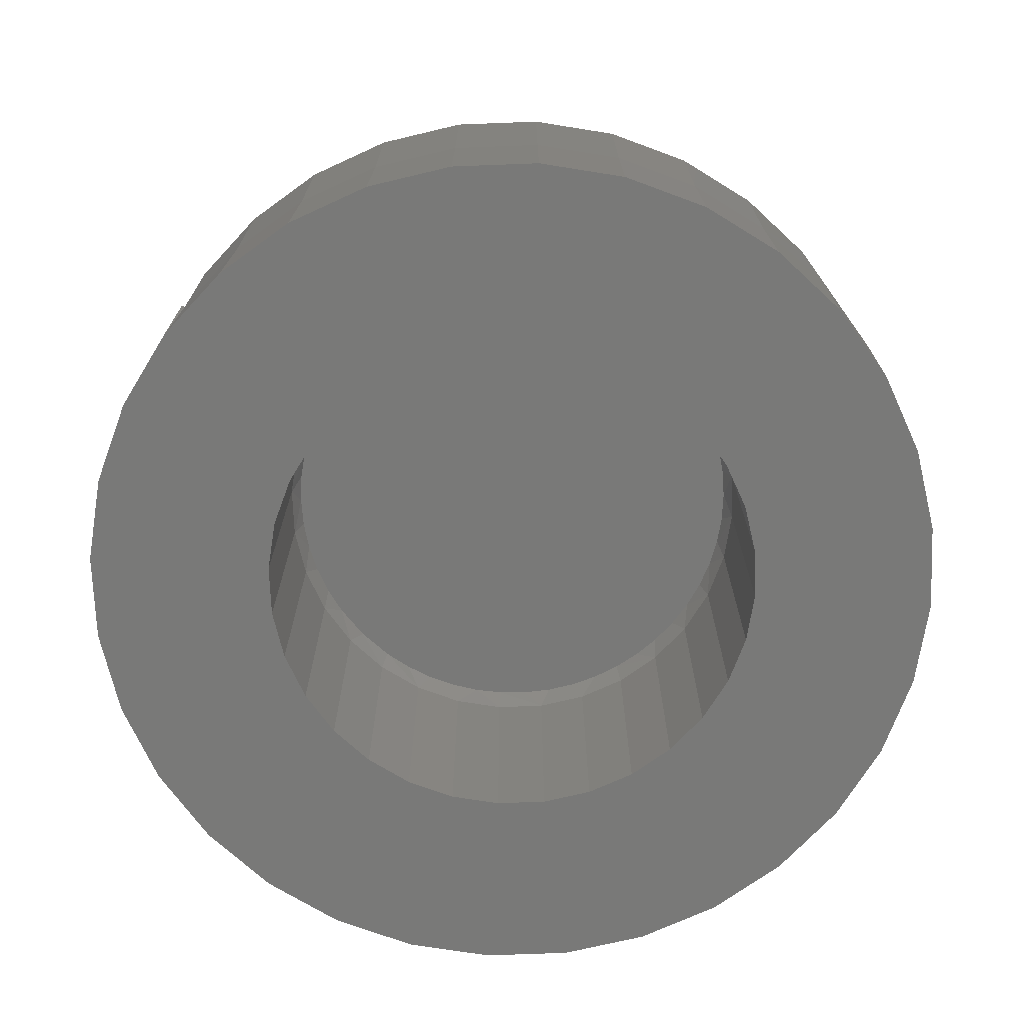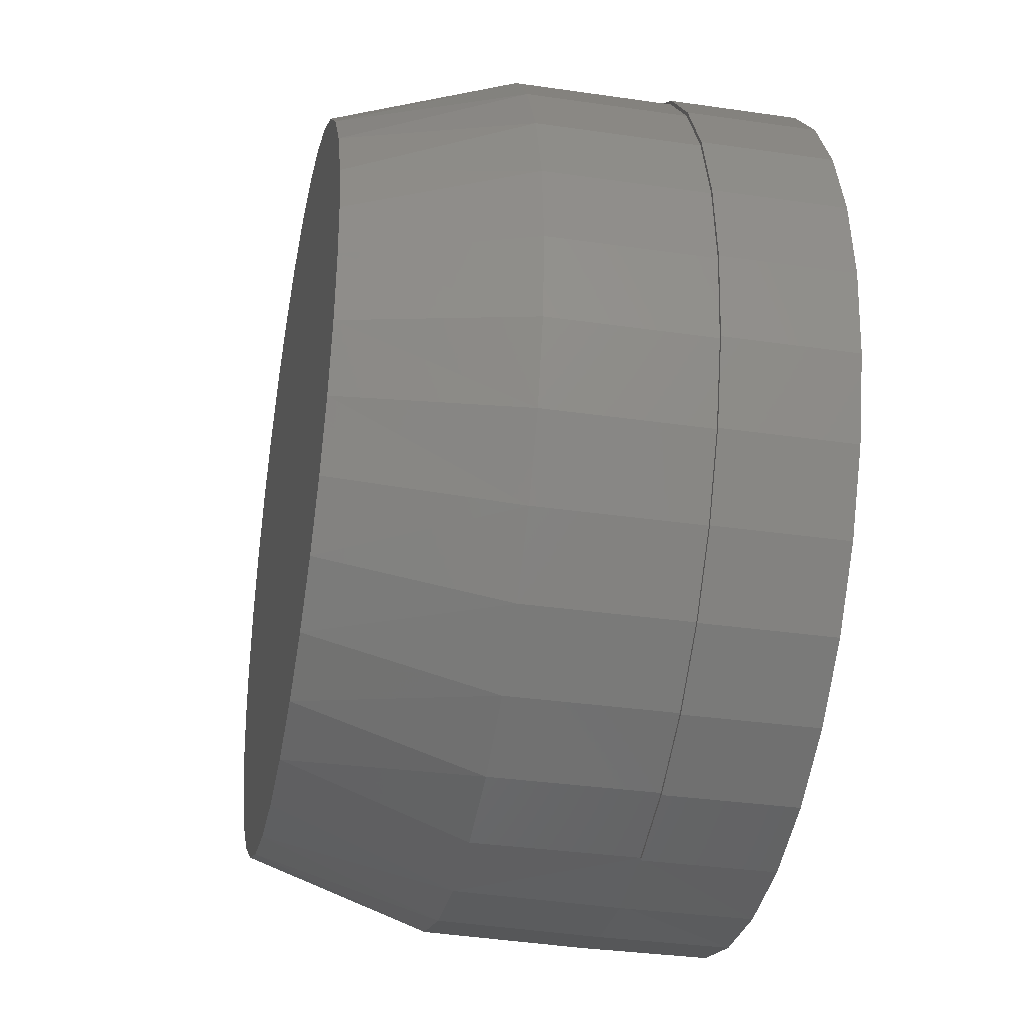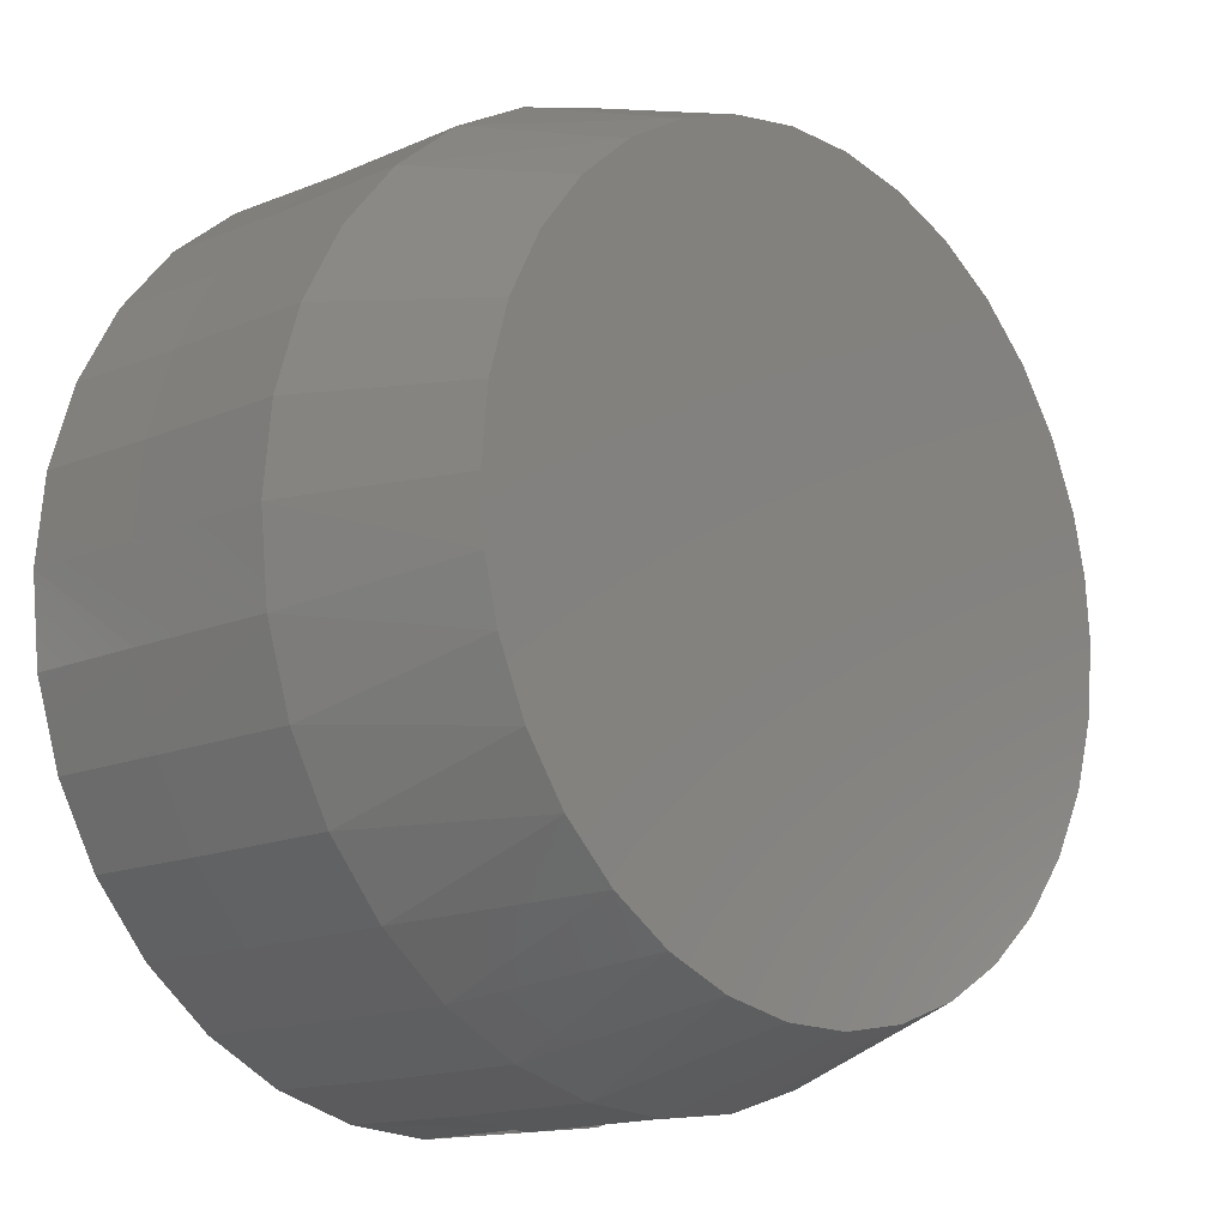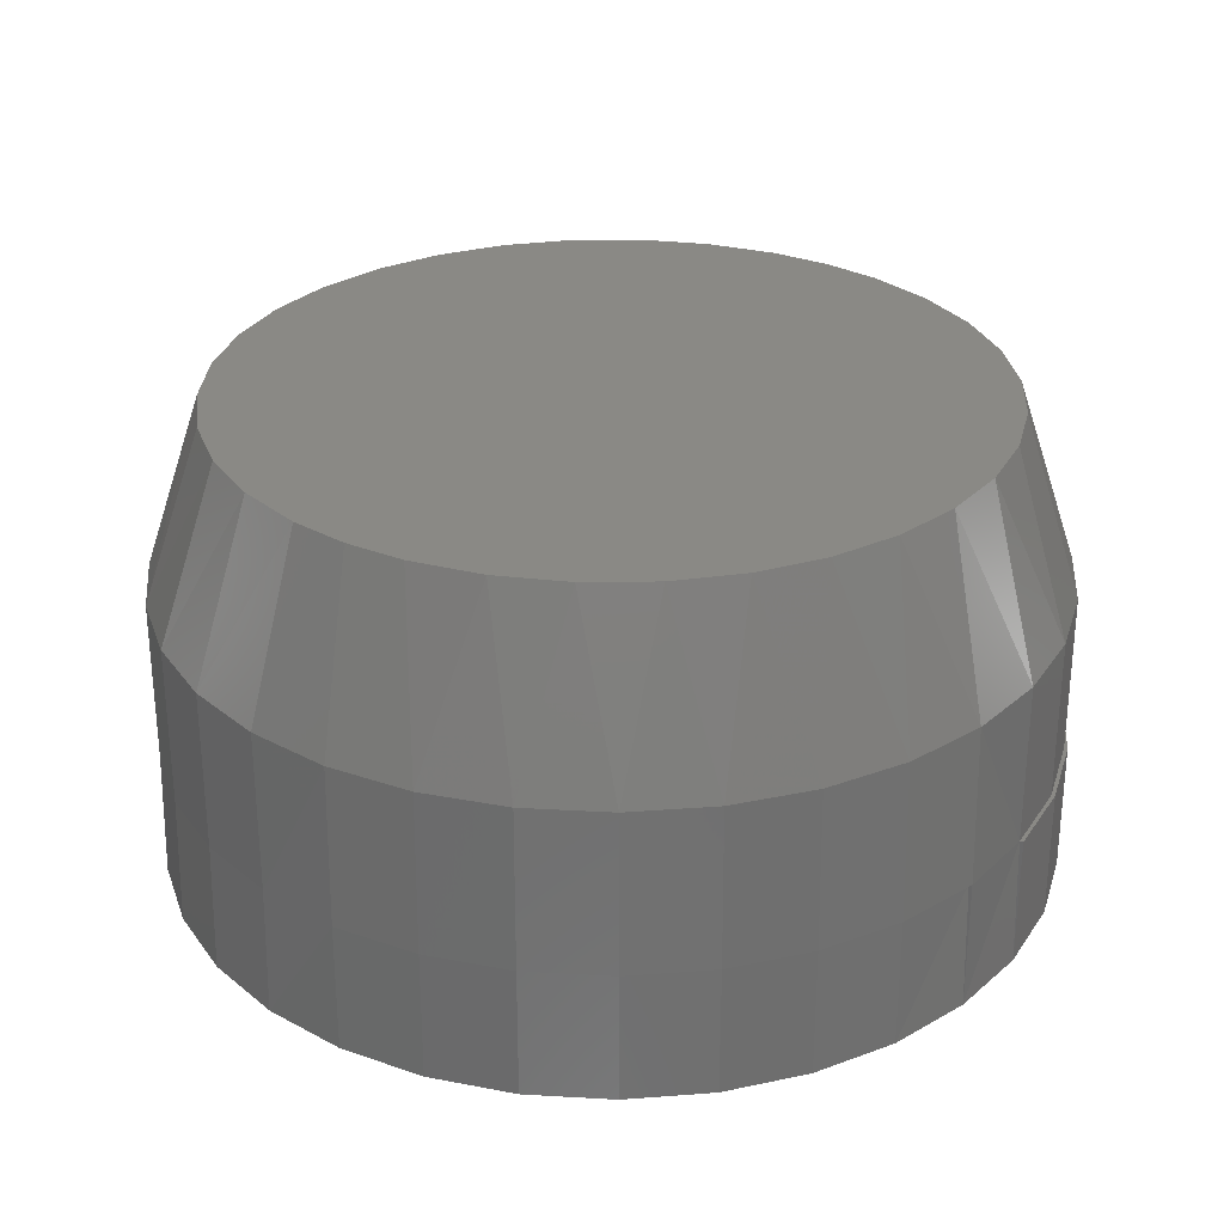
<metadata>
{"format":"stl","ext":"stl","renderer":"f3d","projection":"perspective","resolution":1024,"background":"white","views":[{"elev":-71.6,"azim":52.8,"up":"+Y"},{"elev":-34.2,"azim":-101.1,"up":"+Z"},{"elev":-13.9,"azim":134.3,"up":"+Z"},{"elev":28.8,"azim":134.2,"up":"+Y"}]}
</metadata>
<code>
# stl→obj: 263 verts, 521 faces
v -0.07401 -0.1328 -4.535e-19
v -0.07254 -0.1328 0.01492
v -0.1299 -0.1328 4.311e-17
v 0.1244 -0.1328 0.05057
v 0.05655 -0.1328 0.05408
v 0.06606 -0.1328 0.04249
v 0.1122 -0.1328 -0.07342
v 0.1244 -0.1328 -0.05057
v 0.05655 -0.1328 -0.05408
v 0.04496 -0.1328 -0.06359
v 0.03173 -0.1328 -0.07066
v 0.01739 -0.1328 -0.07501
v 0.09575 -0.1328 -0.09345
v 0.002467 -0.1328 0.07648
v 0.01739 -0.1328 0.07501
v 0.09575 -0.1328 0.09345
v 0.07572 -0.1328 0.1099
v 0.05288 -0.1328 0.1221
v 0.02808 -0.1328 0.1296
v 0.002303 -0.1328 0.1322
v -0.02348 -0.1328 0.1296
v -0.04827 -0.1328 0.1221
v -0.07112 -0.1328 0.1099
v -0.09114 -0.1328 0.09345
v -0.01245 -0.1328 0.07501
v -0.1076 -0.1328 0.07342
v -0.1198 -0.1328 0.05057
v -0.05161 -0.1328 0.05408
v -0.04002 -0.1328 0.06359
v -0.0268 -0.1328 0.07066
v -0.1076 -0.1328 -0.07342
v -0.09114 -0.1328 -0.09345
v -0.01245 -0.1328 -0.07501
v -0.0268 -0.1328 -0.07066
v -0.04002 -0.1328 -0.06359
v -0.05161 -0.1328 -0.05408
v -0.1198 -0.1328 -0.05057
v 0.002467 -0.1328 -0.07648
v -0.07112 -0.1328 -0.1099
v -0.04827 -0.1328 -0.1221
v -0.02348 -0.1328 -0.1296
v 0.002303 -0.1328 -0.1322
v 0.02808 -0.1328 -0.1296
v 0.05288 -0.1328 -0.1221
v 0.07572 -0.1328 -0.1099
v 0.1122 -0.1328 0.07342
v 0.03173 -0.1328 0.07066
v 0.04496 -0.1328 0.06359
v -0.1273 -0.1328 0.02578
v -0.06819 -0.1328 0.02927
v -0.06112 -0.1328 0.04249
v -0.07254 -0.1328 -0.01492
v -0.1273 -0.1328 -0.02578
v -0.06819 -0.1328 -0.02927
v -0.06112 -0.1328 -0.04249
v 0.1319 -0.1328 0.02578
v 0.07313 -0.1328 0.02927
v 0.1345 -0.1328 -5.4e-17
v 0.07748 -0.1328 0.01492
v 0.07895 -0.1328 -1.919e-17
v 0.1319 -0.1328 -0.02578
v 0.07748 -0.1328 -0.01492
v 0.07313 -0.1328 -0.02927
v 0.06606 -0.1328 -0.04249
v 0.002467 -0.05448 -0.07648
v 0.01739 -0.05448 -0.07501
v 0.03173 -0.05448 -0.07066
v 0.04496 -0.05448 -0.06359
v 0.05655 -0.05448 -0.05408
v 0.06606 -0.05448 -0.04249
v 0.07313 -0.05448 -0.02927
v 0.07748 -0.05448 -0.01492
v 0.07895 -0.05448 -1.919e-17
v -0.01245 -0.05448 -0.07501
v -0.0268 -0.05448 -0.07066
v -0.04002 -0.05448 -0.06359
v -0.05161 -0.05448 -0.05408
v -0.06112 -0.05448 -0.04249
v -0.06819 -0.05448 -0.02927
v -0.07254 -0.05448 -0.01492
v -0.07401 -0.05448 9.651e-07
v 0.002468 -0.05448 0.07648
v -0.01245 -0.05448 0.07501
v -0.0268 -0.05448 0.07066
v -0.04002 -0.05448 0.06359
v -0.05161 -0.05448 0.05408
v -0.06112 -0.05448 0.04249
v -0.06819 -0.05448 0.02927
v -0.07254 -0.05448 0.01492
v 0.01739 -0.05448 0.07501
v 0.03174 -0.05448 0.07066
v 0.04496 -0.05448 0.06359
v 0.05655 -0.05448 0.05408
v 0.06606 -0.05448 0.04249
v 0.07313 -0.05448 0.02927
v 0.07748 -0.05448 0.01492
v -0.02312 -0.09375 -0.1286
v -0.02348 -0.09375 -0.1296
v 0.002303 -0.09375 -0.1322
v 0.002467 -0.09375 -0.1312
v 0.02808 -0.09375 -0.1296
v -0.04827 -0.09375 -0.1221
v -0.07112 -0.09375 -0.1099
v -0.09114 -0.09375 -0.09345
v -0.1076 -0.09375 -0.07342
v -0.1198 -0.09375 -0.05057
v -0.1273 -0.09375 -0.02578
v -0.1299 -0.09375 4.311e-17
v 0.1336 -0.09375 -2.253e-17
v 0.1319 -0.09375 -0.02578
v 0.1244 -0.09375 -0.05057
v 0.1122 -0.09375 -0.07342
v 0.09575 -0.09375 -0.09345
v 0.07572 -0.09375 -0.1099
v 0.05288 -0.09375 -0.1221
v -0.02312 -0.09375 0.1286
v 0.002303 -0.09375 0.1322
v -0.02348 -0.09375 0.1296
v 0.002467 -0.09375 0.1312
v 0.02806 -0.09375 0.1286
v 0.05266 -0.09375 0.1212
v 0.07534 -0.09375 0.1091
v 0.09522 -0.09375 0.09275
v 0.1115 -0.09375 0.07287
v 0.1237 -0.09375 0.0502
v 0.1311 -0.09375 0.02559
v -0.1273 -0.09375 0.02578
v -0.1198 -0.09375 0.05057
v -0.1076 -0.09375 0.07342
v -0.09114 -0.09375 0.09345
v -0.07112 -0.09375 0.1099
v -0.04827 -0.09375 0.1221
v -0.04773 -0.09375 0.1212
v -0.07041 -0.09375 0.1091
v -0.09028 -0.09375 0.09275
v -0.1066 -0.09375 0.07287
v -0.1187 -0.09375 0.0502
v -0.1262 -0.09375 0.02559
v -0.1262 -0.09375 -0.02559
v -0.1187 -0.09375 -0.0502
v -0.1066 -0.09375 -0.07287
v -0.09028 -0.09375 -0.09275
v -0.07041 -0.09375 -0.1091
v -0.04773 -0.09375 -0.1212
v -0.1287 -0.09375 -4.866e-17
v -0.02312 -0.04561 0.1286
v -0.1287 -0.04561 4.419e-10
v -0.1262 -0.04561 0.02559
v -0.1187 -0.04561 0.0502
v -0.1066 -0.04561 0.07287
v -0.09028 -0.04561 0.09275
v -0.0704 -0.04561 0.1091
v -0.04773 -0.04561 0.1212
v 0.1336 -0.04561 3.325e-13
v 0.1311 -0.04561 0.02559
v 0.1237 -0.04561 0.0502
v 0.1115 -0.04561 0.07287
v 0.09522 -0.04561 0.09275
v 0.07534 -0.04561 0.1091
v 0.05266 -0.04561 0.1212
v 0.02806 -0.04561 0.1286
v 0.002468 -0.04561 0.1312
v 0.1311 -0.04561 -0.02559
v 0.1237 -0.04561 -0.0502
v 0.1115 -0.04561 -0.07287
v 0.09522 -0.04561 -0.09275
v 0.07534 -0.04561 -0.1091
v 0.05266 -0.04561 -0.1212
v 0.02806 -0.04561 -0.1286
v 0.002467 -0.04561 -0.1312
v -0.1262 -0.04561 -0.02559
v -0.1187 -0.04561 -0.0502
v -0.1066 -0.04561 -0.07287
v -0.09028 -0.04561 -0.09275
v -0.07041 -0.04561 -0.1091
v -0.04773 -0.04561 -0.1212
v -0.02312 -0.04561 -0.1286
v -0.07988 0.007812 -0.07797
v -0.06388 0.007812 -0.09196
v -0.04559 0.007812 -0.1027
v -0.02565 0.007812 -0.1098
v -0.004731 0.007812 -0.1131
v 0.01644 0.007812 -0.1125
v 0.03715 0.007812 -0.108
v 0.05669 0.007812 -0.0996
v 0.07437 0.007812 -0.08769
v 0.08956 0.007812 -0.0726
v 0.1017 0.007812 -0.05483
v 0.1103 0.007812 -0.03503
v -0.1109 0.007812 1.431e-06
v -0.1088 0.007812 -0.02149
v -0.1028 0.007812 -0.04213
v -0.09301 0.007812 -0.06118
v 0.1158 0.007812 -6.308e-17
v 0.1144 0.007812 -0.01773
v 0.08481 0.007812 0.07797
v 0.06882 0.007812 0.09196
v 0.05053 0.007812 0.1027
v 0.03058 0.007812 0.1098
v 0.009666 0.007812 0.1131
v -0.01151 0.007812 0.1125
v -0.03222 0.007812 0.108
v -0.05175 0.007812 0.0996
v -0.06943 0.007812 0.08769
v -0.08462 0.007812 0.0726
v -0.09675 0.007812 0.05484
v -0.1053 0.007812 0.03503
v -0.1095 0.007812 0.01773
v 0.1138 0.007812 0.02149
v 0.1077 0.007812 0.04213
v 0.09795 0.007812 0.06118
v 0.005436 -0.04688 0.07389
v -0.003206 -0.04688 0.07373
v -0.01178 -0.04688 0.07257
v 0.01403 -0.04688 0.07303
v -0.02016 -0.04688 0.07042
v 0.02248 -0.04688 0.07119
v 0.03065 -0.04688 0.06837
v -0.02824 -0.04688 0.0673
v 0.03844 -0.04688 0.06462
v -0.03591 -0.04688 0.06324
v 0.04575 -0.04688 0.05998
v -0.04307 -0.04688 0.05829
v 0.05247 -0.04688 0.05451
v -0.04961 -0.04688 0.05252
v 0.05851 -0.04688 0.04828
v -0.05545 -0.04688 0.046
v 0.06379 -0.04688 0.04137
v -0.06048 -0.04688 0.03881
v 0.06823 -0.04688 0.03385
v -0.06464 -0.04688 0.03106
v 0.07176 -0.04688 0.02585
v -0.06786 -0.04688 0.02285
v 0.07433 -0.04688 0.01746
v -0.07057 -0.04688 0.01157
v 0.07589 -0.04688 0.008797
v 0.07641 -0.04688 1.877e-13
v -0.07095 -0.04688 -0.008797
v 0.0755 -0.04688 -0.01157
v -0.06939 -0.04688 -0.01746
v 0.07279 -0.04688 -0.02285
v -0.06683 -0.04688 -0.02585
v 0.06958 -0.04688 -0.03105
v -0.0633 -0.04688 -0.03385
v 0.06542 -0.04688 -0.03881
v -0.05886 -0.04688 -0.04137
v 0.06038 -0.04688 -0.046
v -0.05358 -0.04688 -0.04828
v 0.05455 -0.04688 -0.05252
v -0.04753 -0.04688 -0.05451
v 0.04801 -0.04688 -0.05829
v -0.04081 -0.04688 -0.05998
v 0.04085 -0.04688 -0.06324
v -0.03351 -0.04688 -0.06462
v 0.03318 -0.04688 -0.0673
v -0.02571 -0.04688 -0.06837
v -0.01754 -0.04688 -0.07119
v 0.02509 -0.04688 -0.07042
v -0.0091 -0.04688 -0.07303
v 0.01671 -0.04688 -0.07257
v -0.0005014 -0.04688 -0.07389
v 0.00814 -0.04688 -0.07373
v -0.07148 -0.04688 2.491e-10
f 1 2 3
f 4 5 6
f 7 8 9
f 7 9 10
f 7 10 11
f 11 12 7
f 13 7 12
f 14 15 16
f 14 16 17
f 14 17 18
f 14 18 19
f 14 19 20
f 14 20 21
f 14 21 22
f 14 22 23
f 14 23 24
f 14 24 25
f 26 27 28
f 26 28 29
f 26 29 30
f 26 30 25
f 26 25 24
f 31 32 33
f 31 33 34
f 31 34 35
f 31 35 36
f 31 36 37
f 38 33 32
f 38 32 39
f 38 39 40
f 38 40 41
f 38 41 42
f 38 42 43
f 38 43 44
f 38 44 45
f 38 45 13
f 38 13 12
f 46 16 15
f 46 15 47
f 46 47 48
f 46 48 5
f 46 5 4
f 3 2 49
f 49 2 50
f 49 50 27
f 27 50 51
f 27 51 28
f 1 3 52
f 52 3 53
f 52 53 54
f 54 53 55
f 55 53 37
f 55 37 36
f 4 6 56
f 56 6 57
f 56 57 58
f 58 57 59
f 58 59 60
f 58 60 61
f 61 60 62
f 61 62 63
f 61 63 8
f 8 63 64
f 8 64 9
f 65 12 66
f 66 12 11
f 66 11 67
f 67 11 10
f 67 10 68
f 68 10 9
f 68 9 69
f 69 9 64
f 69 64 70
f 70 64 63
f 70 63 71
f 71 63 62
f 71 62 72
f 72 62 60
f 72 60 73
f 12 65 38
f 38 65 74
f 38 74 33
f 33 74 75
f 33 75 34
f 34 75 76
f 34 76 35
f 35 76 77
f 35 77 36
f 36 77 78
f 36 78 55
f 55 78 79
f 55 79 54
f 54 79 80
f 54 80 52
f 52 80 81
f 52 81 1
f 82 25 83
f 83 25 30
f 83 30 84
f 84 30 29
f 84 29 85
f 85 29 28
f 85 28 86
f 86 28 51
f 86 51 87
f 87 51 50
f 87 50 88
f 88 50 2
f 88 2 89
f 89 2 1
f 89 1 81
f 25 82 14
f 14 82 90
f 14 90 15
f 15 90 91
f 15 91 47
f 47 91 92
f 47 92 48
f 48 92 93
f 48 93 5
f 5 93 94
f 5 94 6
f 6 94 95
f 6 95 57
f 57 95 96
f 57 96 59
f 59 96 73
f 59 73 60
f 97 41 98
f 41 97 42
f 42 97 99
f 100 42 99
f 42 100 43
f 43 100 101
f 98 41 102
f 102 41 40
f 102 40 103
f 103 40 39
f 103 39 104
f 104 39 32
f 104 32 105
f 105 32 31
f 105 31 106
f 106 31 37
f 106 37 107
f 107 37 53
f 107 53 108
f 108 53 3
f 109 58 110
f 110 58 61
f 110 61 111
f 111 61 8
f 111 8 112
f 112 8 7
f 112 7 113
f 113 7 13
f 113 13 114
f 114 13 45
f 114 45 115
f 115 45 44
f 115 44 101
f 101 44 43
f 116 20 117
f 20 116 21
f 21 116 118
f 119 19 120
f 19 119 20
f 20 119 117
f 120 19 121
f 121 19 18
f 121 18 122
f 122 18 17
f 122 17 123
f 123 17 16
f 123 16 124
f 124 16 46
f 124 46 125
f 125 46 4
f 125 4 126
f 126 4 56
f 126 56 109
f 109 56 58
f 108 3 127
f 127 3 49
f 127 49 128
f 128 49 27
f 128 27 129
f 129 27 26
f 129 26 130
f 130 26 24
f 130 24 131
f 131 24 23
f 131 23 132
f 132 23 22
f 132 22 118
f 118 22 21
f 132 118 116
f 133 132 116
f 131 132 133
f 134 131 133
f 130 131 134
f 135 130 134
f 129 130 135
f 136 129 135
f 128 129 136
f 137 128 136
f 127 128 137
f 138 127 137
f 127 138 108
f 106 107 139
f 140 106 139
f 105 106 140
f 141 105 140
f 104 105 141
f 142 104 141
f 103 104 142
f 143 103 142
f 102 103 143
f 144 102 143
f 98 102 144
f 97 98 144
f 145 139 107
f 145 107 108
f 145 108 138
f 146 117 119
f 147 145 148
f 148 145 138
f 148 138 149
f 149 138 137
f 149 137 150
f 150 137 136
f 150 136 151
f 151 136 135
f 151 135 152
f 152 135 134
f 152 134 153
f 153 134 133
f 153 133 146
f 146 133 116
f 146 116 117
f 109 154 126
f 126 154 155
f 126 155 125
f 125 155 156
f 125 156 124
f 124 156 157
f 124 157 123
f 123 157 158
f 123 158 122
f 122 158 159
f 122 159 121
f 121 159 160
f 121 160 120
f 120 160 161
f 120 161 119
f 119 161 162
f 119 162 146
f 154 109 163
f 163 109 110
f 163 110 164
f 164 110 111
f 164 111 165
f 165 111 112
f 165 112 166
f 166 112 113
f 166 113 167
f 167 113 114
f 167 114 168
f 168 114 115
f 168 115 169
f 169 115 101
f 169 101 170
f 170 101 99
f 170 99 97
f 145 147 139
f 139 147 171
f 139 171 140
f 140 171 172
f 140 172 141
f 141 172 173
f 141 173 142
f 142 173 174
f 142 174 143
f 143 174 175
f 143 175 144
f 144 175 176
f 144 176 97
f 97 176 177
f 97 177 170
f 178 174 173
f 179 175 174
f 179 174 178
f 180 176 175
f 180 175 179
f 181 177 176
f 181 176 180
f 182 170 177
f 182 177 181
f 183 169 170
f 183 170 182
f 168 184 185
f 168 169 184
f 184 169 183
f 167 185 186
f 167 168 185
f 166 186 187
f 166 167 186
f 165 187 188
f 165 166 187
f 164 188 189
f 164 165 188
f 163 164 189
f 147 190 171
f 171 190 191
f 171 191 172
f 172 191 192
f 172 192 173
f 173 192 193
f 173 193 178
f 194 154 195
f 195 154 163
f 195 163 189
f 196 158 157
f 197 159 158
f 197 158 196
f 198 160 159
f 198 159 197
f 199 161 160
f 199 160 198
f 200 162 161
f 200 161 199
f 201 146 162
f 201 162 200
f 153 202 203
f 153 146 202
f 202 146 201
f 152 203 204
f 152 153 203
f 151 204 205
f 151 152 204
f 150 205 206
f 150 151 205
f 149 206 207
f 149 150 206
f 148 149 207
f 190 147 208
f 208 147 148
f 208 148 207
f 154 194 155
f 155 194 209
f 155 209 156
f 156 209 210
f 156 210 157
f 157 210 211
f 157 211 196
f 201 200 199
f 199 202 201
f 202 199 198
f 198 203 202
f 203 198 197
f 197 204 203
f 185 180 179
f 180 185 184
f 184 181 180
f 182 181 184
f 183 182 184
f 185 179 186
f 186 179 178
f 186 178 187
f 187 178 193
f 187 193 188
f 188 193 192
f 188 192 189
f 189 192 191
f 189 191 195
f 195 191 190
f 195 190 194
f 194 190 208
f 194 208 209
f 209 208 207
f 209 207 210
f 210 207 206
f 210 206 211
f 211 206 205
f 211 205 196
f 196 205 204
f 196 204 197
f 212 213 214
f 212 214 215
f 215 214 216
f 215 216 217
f 218 217 216
f 216 219 218
f 220 218 219
f 219 221 220
f 222 220 221
f 221 223 222
f 224 222 223
f 223 225 224
f 226 224 225
f 225 227 226
f 228 226 227
f 227 229 228
f 230 228 229
f 229 231 230
f 232 230 231
f 231 233 232
f 234 232 233
f 233 235 234
f 234 235 236
f 237 238 239
f 239 238 240
f 239 240 241
f 240 242 241
f 243 241 242
f 242 244 243
f 245 243 244
f 244 246 245
f 247 245 246
f 246 248 247
f 249 247 248
f 248 250 249
f 251 249 250
f 250 252 251
f 253 251 252
f 252 254 253
f 255 253 254
f 254 256 255
f 255 256 257
f 255 257 258
f 258 257 259
f 258 259 260
f 261 262 259
f 262 260 259
f 263 238 237
f 263 237 236
f 263 236 235
f 263 235 81
f 235 89 81
f 73 96 237
f 96 236 237
f 96 95 234
f 236 96 234
f 95 94 230
f 232 95 230
f 232 234 95
f 226 228 93
f 228 94 93
f 230 94 228
f 92 222 224
f 224 93 92
f 226 93 224
f 92 91 220
f 222 92 220
f 217 218 90
f 218 91 90
f 220 91 218
f 212 215 82
f 215 90 82
f 217 90 215
f 214 213 83
f 213 82 83
f 212 82 213
f 84 219 216
f 216 83 84
f 214 83 216
f 221 219 85
f 219 84 85
f 225 223 86
f 223 85 86
f 221 85 223
f 229 227 87
f 227 86 87
f 225 86 227
f 233 231 88
f 88 231 229
f 229 87 88
f 233 89 235
f 233 88 89
f 81 80 263
f 80 238 263
f 237 239 73
f 239 72 73
f 80 79 240
f 238 80 240
f 79 78 244
f 242 79 244
f 242 240 79
f 248 246 77
f 246 78 77
f 244 78 246
f 76 252 250
f 250 77 76
f 248 77 250
f 76 75 254
f 252 76 254
f 257 256 74
f 256 75 74
f 254 75 256
f 261 259 65
f 259 74 65
f 257 74 259
f 260 262 66
f 262 65 66
f 261 65 262
f 67 255 258
f 258 66 67
f 260 66 258
f 253 255 68
f 255 67 68
f 249 251 69
f 251 68 69
f 253 68 251
f 245 247 70
f 247 69 70
f 249 69 247
f 241 243 71
f 71 243 245
f 245 70 71
f 241 72 239
f 241 71 72

</code>
